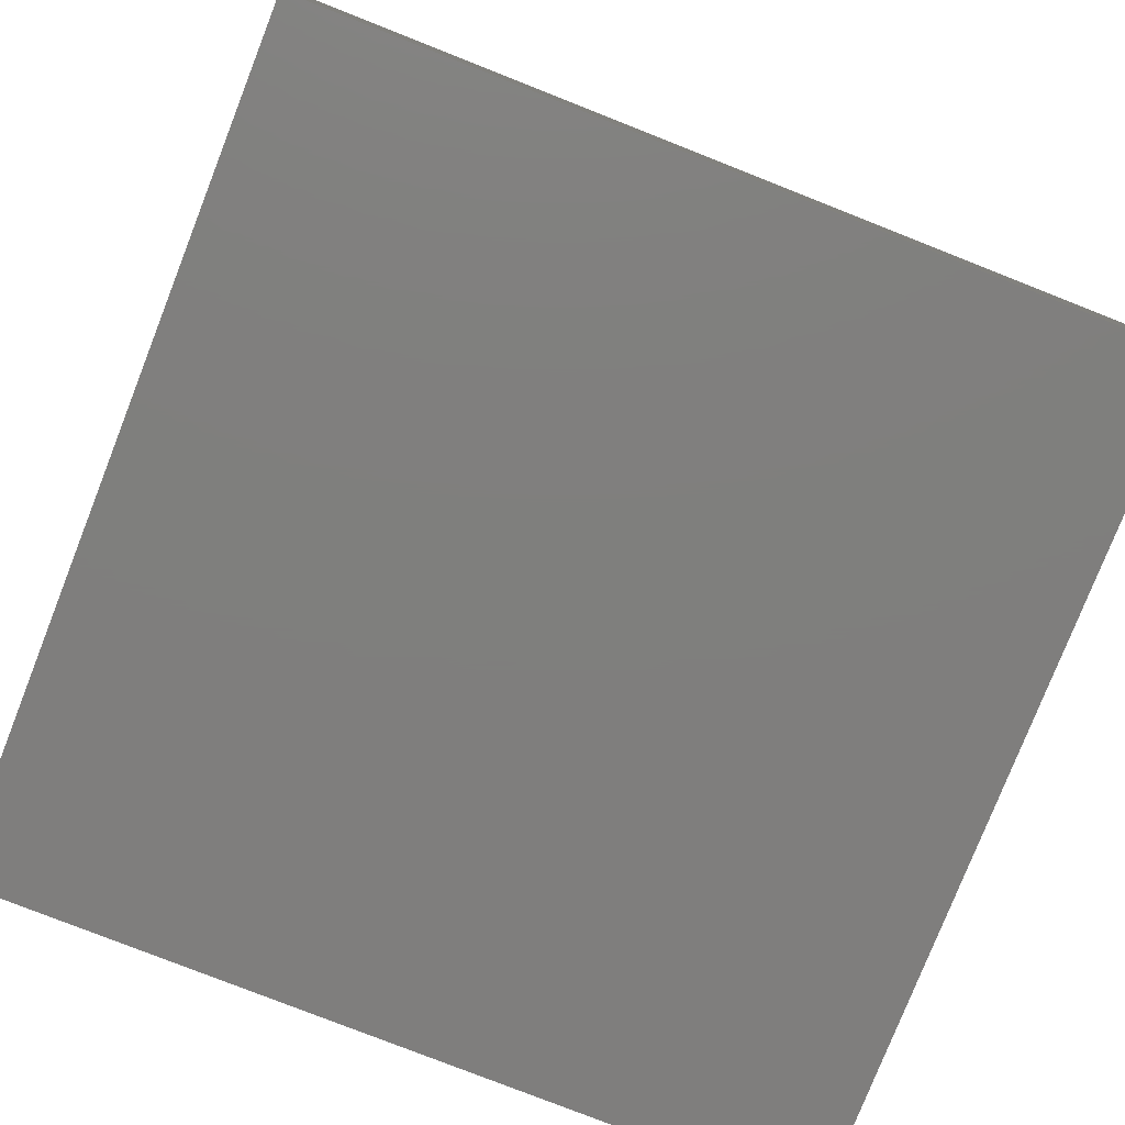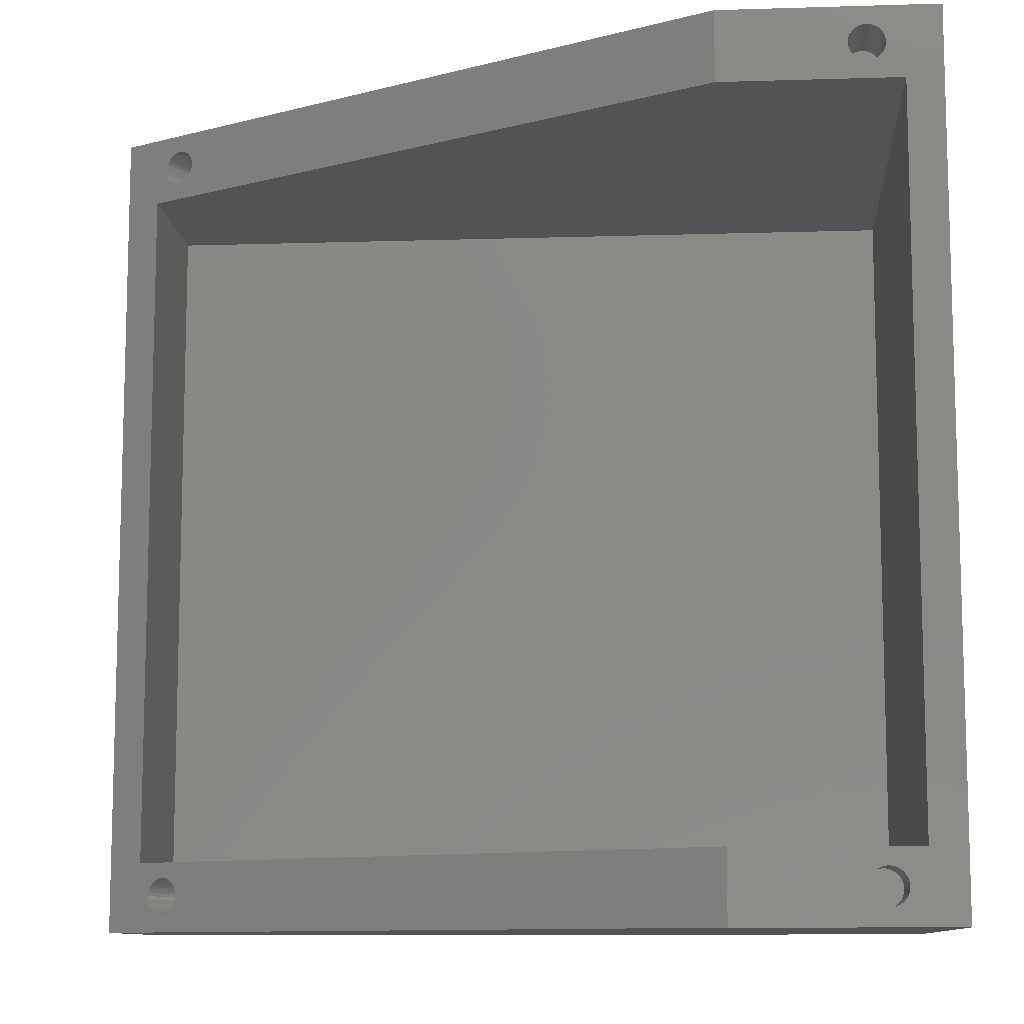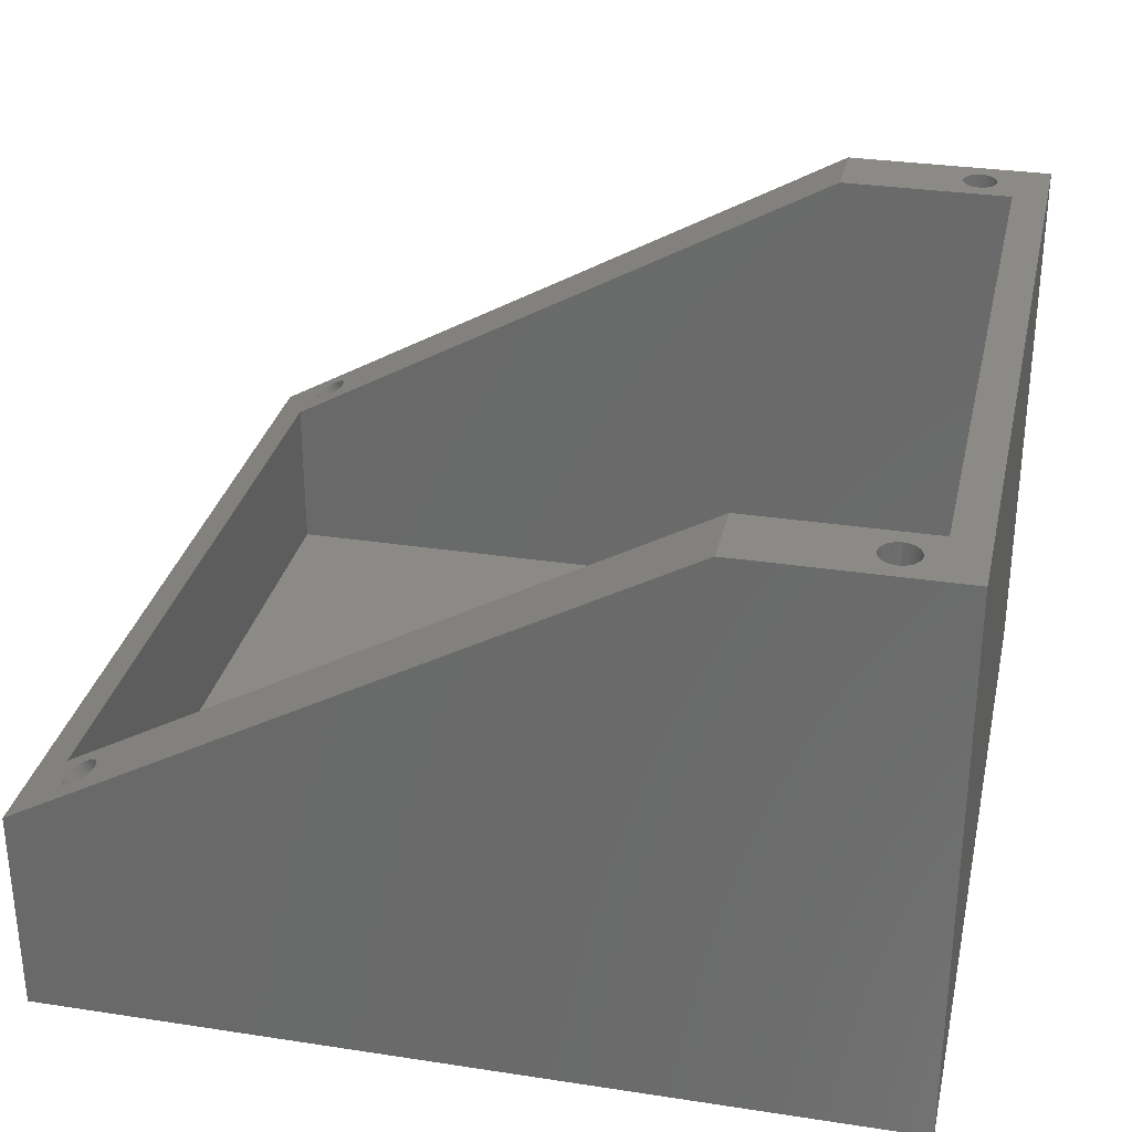
<metadata>
{"format":"stl","ext":"stl","renderer":"f3d","projection":"perspective","resolution":1024,"background":"white","views":[{"elev":-78.8,"azim":68.5,"up":"+Y"},{"elev":-10.2,"azim":-175.5,"up":"+Z"},{"elev":30.8,"azim":-167.6,"up":"+Y"}]}
</metadata>
<code>
# stl→obj: 316 verts, 620 faces
v 0.1524 2.776e-17 0.1524
v 0.1524 2.776e-17 0
v 0.1524 0.0381 0.1524
v 0.1524 0.0381 0
v 0.00635 0.1016 0.0127
v 0.0381 0.1016 0.0127
v 0.0127 0.1016 0.009652
v 0.01213 0.1016 0.009602
v 0.01157 0.1016 0.009453
v 0.01105 0.1016 0.00921
v 0.01161 0.1016 0.149
v 0.01111 0.1016 0.1488
v 0 0.1016 0.1524
v 0.009573 0.1016 0.1455
v 0.009716 0.1016 0.145
v 0.00635 0.1016 0.1397
v 0.01066 0.1016 0.1436
v 0.01111 0.1016 0.1433
v 0.01161 0.1016 0.1431
v 0.01215 0.1016 0.1429
v 0.01513 0.1016 0.1481
v 0.01474 0.1016 0.1485
v 0.0381 0.1016 0.1524
v 0.01429 0.1016 0.1488
v 0.01379 0.1016 0.149
v 0.0158 0.1016 0.007479
v 0.01556 0.1016 0.008001
v 0.01435 0.1016 0.00921
v 0.01383 0.1016 0.009453
v 0.01327 0.1016 0.009602
v 0.01325 0.1016 0.1492
v 0.0127 0.1016 0.1492
v 0.01215 0.1016 0.1492
v 0.01066 0.1016 0.1485
v 0.01027 0.1016 0.1481
v 0.00995 0.1016 0.1476
v 0.009716 0.1016 0.1471
v 0.009573 0.1016 0.1466
v 0.009525 0.1016 0.1461
v 0.0127 0.1016 0.1429
v 0.01325 0.1016 0.1429
v 0.0381 0.1016 0.1397
v 0.01379 0.1016 0.1431
v 0.01429 0.1016 0.1433
v 0.00995 0.1016 0.1445
v 0.01027 0.1016 0.144
v 0.01474 0.1016 0.1436
v 0.01513 0.1016 0.144
v 0.01545 0.1016 0.1445
v 0.01583 0.1016 0.1466
v 0.01568 0.1016 0.1471
v 0.01545 0.1016 0.1476
v 0.01383 0.1016 0.003247
v 0.01435 0.1016 0.00349
v 0.0381 0.1016 0
v 0.01482 0.1016 0.003821
v 0.01523 0.1016 0.008472
v 0.01482 0.1016 0.008879
v 0.01568 0.1016 0.145
v 0.01583 0.1016 0.1455
v 0.01588 0.1016 0.1461
v 0.009597 0.1016 0.005221
v 0.00984 0.1016 0.004699
v 0 0.1016 0
v 0.01017 0.1016 0.004228
v 0.01058 0.1016 0.003821
v 0.01105 0.1016 0.00349
v 0.01157 0.1016 0.003247
v 0.01213 0.1016 0.003098
v 0.0127 0.1016 0.003048
v 0.01327 0.1016 0.003098
v 0.009597 0.1016 0.007479
v 0.009448 0.1016 0.006923
v 0.01523 0.1016 0.004228
v 0.01556 0.1016 0.004699
v 0.0158 0.1016 0.005221
v 0.009398 0.1016 0.00635
v 0.009448 0.1016 0.005777
v 0.01595 0.1016 0.005777
v 0.016 0.1016 0.00635
v 0.01595 0.1016 0.006923
v 0.01058 0.1016 0.008879
v 0.01017 0.1016 0.008472
v 0.00984 0.1016 0.008001
v 0 0 0.1524
v 0.1524 4.041e-18 0.1524
v 0.1524 4.041e-18 0
v 0 0 0
v 0 -7.704e-34 0.1524
v 0 -7.704e-34 0
v 0.1386 0.04579 0.1466
v 0.1385 0.04581 0.1461
v 0.1441 0.04269 0.007177
v 0.144 0.04276 0.007733
v 0.1461 0.04163 0.0127
v 0.1441 0.04269 0.006031
v 0.1442 0.04266 0.006604
v 0.1384 0.04587 0.006604
v 0.1439 0.04282 0.145
v 0.144 0.04275 0.1455
v 0.1435 0.04304 0.004482
v 0.1438 0.04288 0.004953
v 0.144 0.04276 0.005475
v 0.1388 0.04566 0.008255
v 0.1386 0.04577 0.007733
v 0.1385 0.04585 0.007177
v 0.1386 0.04579 0.1455
v 0.1387 0.04572 0.145
v 0.1418 0.04399 0.003352
v 0.1423 0.04372 0.003501
v 0.1399 0.04507 0.009464
v 0.1394 0.0453 0.009133
v 0.1391 0.0455 0.008726
v 0.1441 0.04273 0.1461
v 0.144 0.04275 0.1466
v 0.1439 0.04282 0.1471
v 0.1385 0.04585 0.006031
v 0.1386 0.04577 0.005475
v 0.1388 0.04566 0.004953
v 0.1438 0.04288 0.008255
v 0.1435 0.04304 0.008726
v 0.1432 0.04324 0.009133
v 0.1427 0.04347 0.009464
v 0.1423 0.04372 0.009707
v 0.1418 0.04399 0.009856
v 0.1389 0.0456 0.1445
v 0.1392 0.04545 0.144
v 0.1395 0.04526 0.1436
v 0.1427 0.0435 0.1433
v 0.1431 0.04328 0.1436
v 0.1461 0.04163 0.1397
v 0.1434 0.04309 0.144
v 0.1437 0.04293 0.1445
v 0.1437 0.04293 0.1476
v 0.1434 0.04309 0.1481
v 0.1431 0.04328 0.1485
v 0.1392 0.04545 0.1481
v 0.1395 0.04526 0.1485
v 0.1399 0.04504 0.1488
v 0.1389 0.0456 0.1476
v 0.1387 0.04572 0.1471
v 0.1427 0.04347 0.003744
v 0.1432 0.04324 0.004075
v 0.1413 0.04427 0.009906
v 0.1408 0.04455 0.009856
v 0.1403 0.04482 0.009707
v 0.1391 0.0455 0.004482
v 0.1394 0.0453 0.004075
v 0.1399 0.04507 0.003744
v 0.1399 0.04504 0.1433
v 0.1403 0.0448 0.1431
v 0.1408 0.04454 0.1429
v 0.1413 0.04427 0.1429
v 0.1418 0.044 0.1429
v 0.1422 0.04374 0.1431
v 0.1427 0.0435 0.1488
v 0.1422 0.04374 0.149
v 0.1418 0.044 0.1492
v 0.1403 0.04482 0.003501
v 0.1408 0.04455 0.003352
v 0.1413 0.04427 0.003302
v 0.1413 0.04427 0.1492
v 0.1408 0.04454 0.1492
v 0.1403 0.0448 0.149
v 0.00635 0.0127 0.0127
v 0.1461 0.0127 0.0127
v 0.1461 0.0127 0.1397
v 0.00635 0.0127 0.1397
v 0.0127 0.0889 0.009652
v 0.01327 0.0889 0.009602
v 0.01383 0.0889 0.009453
v 0.01435 0.0889 0.00921
v 0.01482 0.0889 0.008879
v 0.01523 0.0889 0.008472
v 0.01556 0.0889 0.008001
v 0.0158 0.0889 0.007479
v 0.01595 0.0889 0.006923
v 0.016 0.0889 0.00635
v 0.01595 0.0889 0.005777
v 0.0158 0.0889 0.005221
v 0.01556 0.0889 0.004699
v 0.01523 0.0889 0.004228
v 0.01482 0.0889 0.003821
v 0.01435 0.0889 0.00349
v 0.01383 0.0889 0.003247
v 0.01327 0.0889 0.003098
v 0.0127 0.0889 0.003048
v 0.01213 0.0889 0.003098
v 0.01157 0.0889 0.003247
v 0.01105 0.0889 0.00349
v 0.01058 0.0889 0.003821
v 0.01017 0.0889 0.004228
v 0.00984 0.0889 0.004699
v 0.009597 0.0889 0.005221
v 0.009448 0.0889 0.005777
v 0.009398 0.0889 0.00635
v 0.009448 0.0889 0.006923
v 0.009597 0.0889 0.007479
v 0.00984 0.0889 0.008001
v 0.01017 0.0889 0.008472
v 0.01058 0.0889 0.008879
v 0.01105 0.0889 0.00921
v 0.01157 0.0889 0.009453
v 0.01213 0.0889 0.009602
v 0.0127 0.0889 0.00635
v 0.0127 0.0889 0.1492
v 0.01325 0.0889 0.1492
v 0.01379 0.0889 0.149
v 0.01429 0.0889 0.1488
v 0.01474 0.0889 0.1485
v 0.01513 0.0889 0.1481
v 0.01545 0.0889 0.1476
v 0.01568 0.0889 0.1471
v 0.01583 0.0889 0.1466
v 0.01588 0.0889 0.1461
v 0.01583 0.0889 0.1455
v 0.01568 0.0889 0.145
v 0.01545 0.0889 0.1445
v 0.01513 0.0889 0.144
v 0.01474 0.0889 0.1436
v 0.01429 0.0889 0.1433
v 0.01379 0.0889 0.1431
v 0.01325 0.0889 0.1429
v 0.0127 0.0889 0.1429
v 0.01215 0.0889 0.1429
v 0.01161 0.0889 0.1431
v 0.01111 0.0889 0.1433
v 0.01066 0.0889 0.1436
v 0.01027 0.0889 0.144
v 0.00995 0.0889 0.1445
v 0.009716 0.0889 0.145
v 0.009573 0.0889 0.1455
v 0.009525 0.0889 0.1461
v 0.009573 0.0889 0.1466
v 0.009716 0.0889 0.1471
v 0.00995 0.0889 0.1476
v 0.01027 0.0889 0.1481
v 0.01066 0.0889 0.1485
v 0.01111 0.0889 0.1488
v 0.01161 0.0889 0.149
v 0.01215 0.0889 0.1492
v 0.0127 0.0889 0.1461
v 0.1322 0.03477 0.006604
v 0.1323 0.03475 0.007177
v 0.1324 0.03467 0.007733
v 0.1326 0.03455 0.008255
v 0.1329 0.03439 0.008726
v 0.1333 0.0342 0.009133
v 0.1337 0.03397 0.009464
v 0.1341 0.03371 0.009707
v 0.1346 0.03344 0.009856
v 0.1351 0.03317 0.009906
v 0.1356 0.03289 0.009856
v 0.1361 0.03262 0.009707
v 0.1366 0.03236 0.009464
v 0.137 0.03214 0.009133
v 0.1373 0.03194 0.008726
v 0.1376 0.03178 0.008255
v 0.1378 0.03166 0.007733
v 0.138 0.03159 0.007177
v 0.138 0.03156 0.006604
v 0.138 0.03159 0.006031
v 0.1378 0.03166 0.005475
v 0.1376 0.03178 0.004953
v 0.1373 0.03194 0.004482
v 0.137 0.03214 0.004075
v 0.1366 0.03236 0.003744
v 0.1361 0.03262 0.003501
v 0.1356 0.03289 0.003352
v 0.1351 0.03317 0.003302
v 0.1346 0.03344 0.003352
v 0.1341 0.03371 0.003501
v 0.1337 0.03397 0.003744
v 0.1333 0.0342 0.004075
v 0.1329 0.03439 0.004482
v 0.1326 0.03455 0.004953
v 0.1324 0.03467 0.005475
v 0.1323 0.03475 0.006031
v 0.1351 0.03317 0.006604
v 0.1324 0.03471 0.1461
v 0.1324 0.03468 0.1466
v 0.1325 0.03461 0.1471
v 0.1327 0.0345 0.1476
v 0.133 0.03435 0.1481
v 0.1333 0.03416 0.1485
v 0.1337 0.03394 0.1488
v 0.1342 0.03369 0.149
v 0.1346 0.03343 0.1492
v 0.1351 0.03317 0.1492
v 0.1356 0.0329 0.1492
v 0.1361 0.03264 0.149
v 0.1365 0.03239 0.1488
v 0.1369 0.03217 0.1485
v 0.1373 0.03198 0.1481
v 0.1375 0.03183 0.1476
v 0.1377 0.03172 0.1471
v 0.1379 0.03165 0.1466
v 0.1379 0.03162 0.1461
v 0.1379 0.03165 0.1455
v 0.1377 0.03172 0.145
v 0.1375 0.03183 0.1445
v 0.1373 0.03198 0.144
v 0.1369 0.03217 0.1436
v 0.1365 0.03239 0.1433
v 0.1361 0.03264 0.1431
v 0.1356 0.0329 0.1429
v 0.1351 0.03317 0.1429
v 0.1346 0.03343 0.1429
v 0.1342 0.03369 0.1431
v 0.1337 0.03394 0.1433
v 0.1333 0.03416 0.1436
v 0.133 0.03435 0.144
v 0.1327 0.0345 0.1445
v 0.1325 0.03461 0.145
v 0.1324 0.03468 0.1455
v 0.1351 0.03317 0.1461
f 1 2 3
f 3 2 4
f 5 6 7
f 7 8 5
f 5 8 9
f 5 9 10
f 11 12 13
f 14 15 16
f 17 18 16
f 16 18 19
f 16 19 20
f 21 22 23
f 23 22 24
f 23 24 25
f 26 27 6
f 28 29 6
f 6 29 30
f 6 30 7
f 25 31 23
f 23 31 32
f 23 32 13
f 13 32 33
f 13 33 11
f 12 34 13
f 13 34 35
f 13 35 36
f 36 37 13
f 13 37 38
f 13 38 39
f 20 40 16
f 16 40 41
f 16 41 42
f 42 41 43
f 42 43 44
f 15 45 16
f 16 45 46
f 16 46 17
f 44 47 42
f 42 47 48
f 42 48 49
f 50 51 23
f 23 51 52
f 23 52 21
f 53 54 55
f 55 54 56
f 27 57 6
f 6 57 58
f 6 58 28
f 49 59 42
f 42 59 60
f 42 60 23
f 23 60 61
f 23 61 50
f 62 63 64
f 64 63 65
f 65 66 64
f 64 66 67
f 64 67 68
f 68 69 64
f 64 69 70
f 64 70 55
f 55 70 71
f 55 71 53
f 72 73 64
f 56 74 55
f 55 74 75
f 55 75 76
f 73 77 64
f 64 77 78
f 64 78 62
f 76 79 55
f 55 79 80
f 55 80 6
f 6 80 81
f 6 81 26
f 10 82 5
f 5 82 83
f 5 83 84
f 84 72 5
f 5 72 64
f 5 64 16
f 16 64 13
f 16 13 14
f 14 13 39
f 13 85 23
f 23 85 86
f 23 86 3
f 4 87 55
f 55 87 88
f 55 88 64
f 86 89 87
f 87 89 90
f 85 13 88
f 88 13 64
f 91 92 23
f 93 94 95
f 96 97 4
f 55 6 98
f 99 100 3
f 101 102 4
f 4 102 103
f 4 103 96
f 104 105 6
f 6 105 106
f 6 106 98
f 23 92 42
f 42 92 107
f 42 107 108
f 109 110 4
f 111 112 6
f 6 112 113
f 6 113 104
f 100 114 3
f 3 114 115
f 3 115 116
f 98 117 55
f 55 117 118
f 55 118 119
f 94 120 95
f 95 120 121
f 95 121 122
f 122 123 95
f 95 123 124
f 95 124 125
f 108 126 42
f 42 126 127
f 42 127 128
f 129 130 131
f 131 130 132
f 131 132 133
f 116 134 3
f 3 134 135
f 3 135 136
f 137 23 138
f 138 23 139
f 137 140 23
f 23 140 141
f 23 141 91
f 110 142 4
f 4 142 143
f 4 143 101
f 125 144 95
f 95 144 145
f 95 145 6
f 6 145 146
f 6 146 111
f 119 147 55
f 55 147 148
f 55 148 149
f 128 150 42
f 42 150 151
f 42 151 131
f 131 151 152
f 131 152 153
f 153 154 131
f 131 154 155
f 131 155 129
f 133 99 131
f 131 99 3
f 131 3 95
f 95 3 4
f 95 4 93
f 93 4 97
f 136 156 3
f 3 156 157
f 3 157 158
f 149 159 55
f 55 159 160
f 55 160 4
f 4 160 161
f 4 161 109
f 158 162 3
f 3 162 163
f 3 163 23
f 23 163 164
f 23 164 139
f 5 165 6
f 6 165 166
f 6 166 95
f 166 167 95
f 95 167 131
f 131 167 42
f 42 167 168
f 42 168 16
f 168 165 16
f 16 165 5
f 168 167 165
f 165 167 166
f 169 7 170
f 170 7 30
f 170 30 171
f 171 30 29
f 171 29 172
f 172 29 28
f 172 28 173
f 173 28 58
f 173 58 174
f 174 58 57
f 174 57 175
f 175 57 27
f 175 27 176
f 176 27 26
f 176 26 177
f 177 26 81
f 177 81 178
f 178 81 80
f 178 80 179
f 179 80 79
f 179 79 180
f 180 79 76
f 180 76 181
f 181 76 75
f 181 75 182
f 182 75 74
f 182 74 183
f 183 74 56
f 183 56 184
f 184 56 54
f 184 54 185
f 185 54 53
f 185 53 186
f 186 53 71
f 186 71 187
f 187 71 70
f 187 70 188
f 188 70 69
f 188 69 189
f 189 69 68
f 189 68 190
f 190 68 67
f 190 67 191
f 191 67 66
f 191 66 192
f 192 66 65
f 192 65 193
f 193 65 63
f 193 63 194
f 194 63 62
f 194 62 195
f 195 62 78
f 195 78 196
f 196 78 77
f 196 77 197
f 197 77 73
f 197 73 198
f 198 73 72
f 198 72 199
f 199 72 84
f 199 84 200
f 200 84 83
f 200 83 201
f 201 83 82
f 201 82 202
f 202 82 10
f 202 10 203
f 203 10 9
f 203 9 204
f 204 9 8
f 204 8 169
f 169 8 7
f 203 204 205
f 205 204 169
f 205 169 170
f 200 201 205
f 205 201 202
f 205 202 203
f 197 198 205
f 205 198 199
f 205 199 200
f 194 195 205
f 205 195 196
f 205 196 197
f 191 192 205
f 205 192 193
f 205 193 194
f 188 189 205
f 205 189 190
f 205 190 191
f 185 186 205
f 205 186 187
f 205 187 188
f 182 183 205
f 205 183 184
f 205 184 185
f 179 180 205
f 205 180 181
f 205 181 182
f 176 177 205
f 205 177 178
f 205 178 179
f 173 174 205
f 205 174 175
f 205 175 176
f 170 171 205
f 205 171 172
f 205 172 173
f 206 32 207
f 207 32 31
f 207 31 208
f 208 31 25
f 208 25 209
f 209 25 24
f 209 24 210
f 210 24 22
f 210 22 211
f 211 22 21
f 211 21 212
f 212 21 52
f 212 52 213
f 213 52 51
f 213 51 214
f 214 51 50
f 214 50 215
f 215 50 61
f 215 61 216
f 216 61 60
f 216 60 217
f 217 60 59
f 217 59 218
f 218 59 49
f 218 49 219
f 219 49 48
f 219 48 220
f 220 48 47
f 220 47 221
f 221 47 44
f 221 44 222
f 222 44 43
f 222 43 223
f 223 43 41
f 223 41 224
f 224 41 40
f 224 40 225
f 225 40 20
f 225 20 226
f 226 20 19
f 226 19 227
f 227 19 18
f 227 18 228
f 228 18 17
f 228 17 229
f 229 17 46
f 229 46 230
f 230 46 45
f 230 45 231
f 231 45 15
f 231 15 232
f 232 15 14
f 232 14 233
f 233 14 39
f 233 39 234
f 234 39 38
f 234 38 235
f 235 38 37
f 235 37 236
f 236 37 36
f 236 36 237
f 237 36 35
f 237 35 238
f 238 35 34
f 238 34 239
f 239 34 12
f 239 12 240
f 240 12 11
f 240 11 241
f 241 11 33
f 241 33 206
f 206 33 32
f 240 241 242
f 242 241 206
f 242 206 207
f 237 238 242
f 242 238 239
f 242 239 240
f 234 235 242
f 242 235 236
f 242 236 237
f 231 232 242
f 242 232 233
f 242 233 234
f 228 229 242
f 242 229 230
f 242 230 231
f 225 226 242
f 242 226 227
f 242 227 228
f 222 223 242
f 242 223 224
f 242 224 225
f 219 220 242
f 242 220 221
f 242 221 222
f 216 217 242
f 242 217 218
f 242 218 219
f 213 214 242
f 242 214 215
f 242 215 216
f 210 211 242
f 242 211 212
f 242 212 213
f 207 208 242
f 242 208 209
f 242 209 210
f 243 98 244
f 244 98 106
f 244 106 245
f 245 106 105
f 245 105 246
f 246 105 104
f 246 104 247
f 247 104 113
f 247 113 248
f 248 113 112
f 248 112 249
f 249 112 111
f 249 111 250
f 250 111 146
f 250 146 251
f 251 146 145
f 251 145 252
f 252 145 144
f 252 144 253
f 253 144 125
f 253 125 254
f 254 125 124
f 254 124 255
f 255 124 123
f 255 123 256
f 256 123 122
f 256 122 257
f 257 122 121
f 257 121 258
f 258 121 120
f 258 120 259
f 259 120 94
f 259 94 260
f 260 94 93
f 260 93 261
f 261 93 97
f 261 97 262
f 262 97 96
f 262 96 263
f 263 96 103
f 263 103 264
f 264 103 102
f 264 102 265
f 265 102 101
f 265 101 266
f 266 101 143
f 266 143 267
f 267 143 142
f 267 142 268
f 268 142 110
f 268 110 269
f 269 110 109
f 269 109 270
f 270 109 161
f 270 161 271
f 271 161 160
f 271 160 272
f 272 160 159
f 272 159 273
f 273 159 149
f 273 149 274
f 274 149 148
f 274 148 275
f 275 148 147
f 275 147 276
f 276 147 119
f 276 119 277
f 277 119 118
f 277 118 278
f 278 118 117
f 278 117 243
f 243 117 98
f 277 278 279
f 279 278 243
f 279 243 244
f 274 275 279
f 279 275 276
f 279 276 277
f 271 272 279
f 279 272 273
f 279 273 274
f 268 269 279
f 279 269 270
f 279 270 271
f 265 266 279
f 279 266 267
f 279 267 268
f 262 263 279
f 279 263 264
f 279 264 265
f 259 260 279
f 279 260 261
f 279 261 262
f 256 257 279
f 279 257 258
f 279 258 259
f 253 254 279
f 279 254 255
f 279 255 256
f 250 251 279
f 279 251 252
f 279 252 253
f 247 248 279
f 279 248 249
f 279 249 250
f 244 245 279
f 279 245 246
f 279 246 247
f 280 92 281
f 281 92 91
f 281 91 282
f 282 91 141
f 282 141 283
f 283 141 140
f 283 140 284
f 284 140 137
f 284 137 285
f 285 137 138
f 285 138 286
f 286 138 139
f 286 139 287
f 287 139 164
f 287 164 288
f 288 164 163
f 288 163 289
f 289 163 162
f 289 162 290
f 290 162 158
f 290 158 291
f 291 158 157
f 291 157 292
f 292 157 156
f 292 156 293
f 293 156 136
f 293 136 294
f 294 136 135
f 294 135 295
f 295 135 134
f 295 134 296
f 296 134 116
f 296 116 297
f 297 116 115
f 297 115 298
f 298 115 114
f 298 114 299
f 299 114 100
f 299 100 300
f 300 100 99
f 300 99 301
f 301 99 133
f 301 133 302
f 302 133 132
f 302 132 303
f 303 132 130
f 303 130 304
f 304 130 129
f 304 129 305
f 305 129 155
f 305 155 306
f 306 155 154
f 306 154 307
f 307 154 153
f 307 153 308
f 308 153 152
f 308 152 309
f 309 152 151
f 309 151 310
f 310 151 150
f 310 150 311
f 311 150 128
f 311 128 312
f 312 128 127
f 312 127 313
f 313 127 126
f 313 126 314
f 314 126 108
f 314 108 315
f 315 108 107
f 315 107 280
f 280 107 92
f 314 315 316
f 316 315 280
f 316 280 281
f 311 312 316
f 316 312 313
f 316 313 314
f 308 309 316
f 316 309 310
f 316 310 311
f 305 306 316
f 316 306 307
f 316 307 308
f 302 303 316
f 316 303 304
f 316 304 305
f 299 300 316
f 316 300 301
f 316 301 302
f 296 297 316
f 316 297 298
f 316 298 299
f 293 294 316
f 316 294 295
f 316 295 296
f 290 291 316
f 316 291 292
f 316 292 293
f 287 288 316
f 316 288 289
f 316 289 290
f 284 285 316
f 316 285 286
f 316 286 287
f 281 282 316
f 316 282 283
f 316 283 284

</code>
